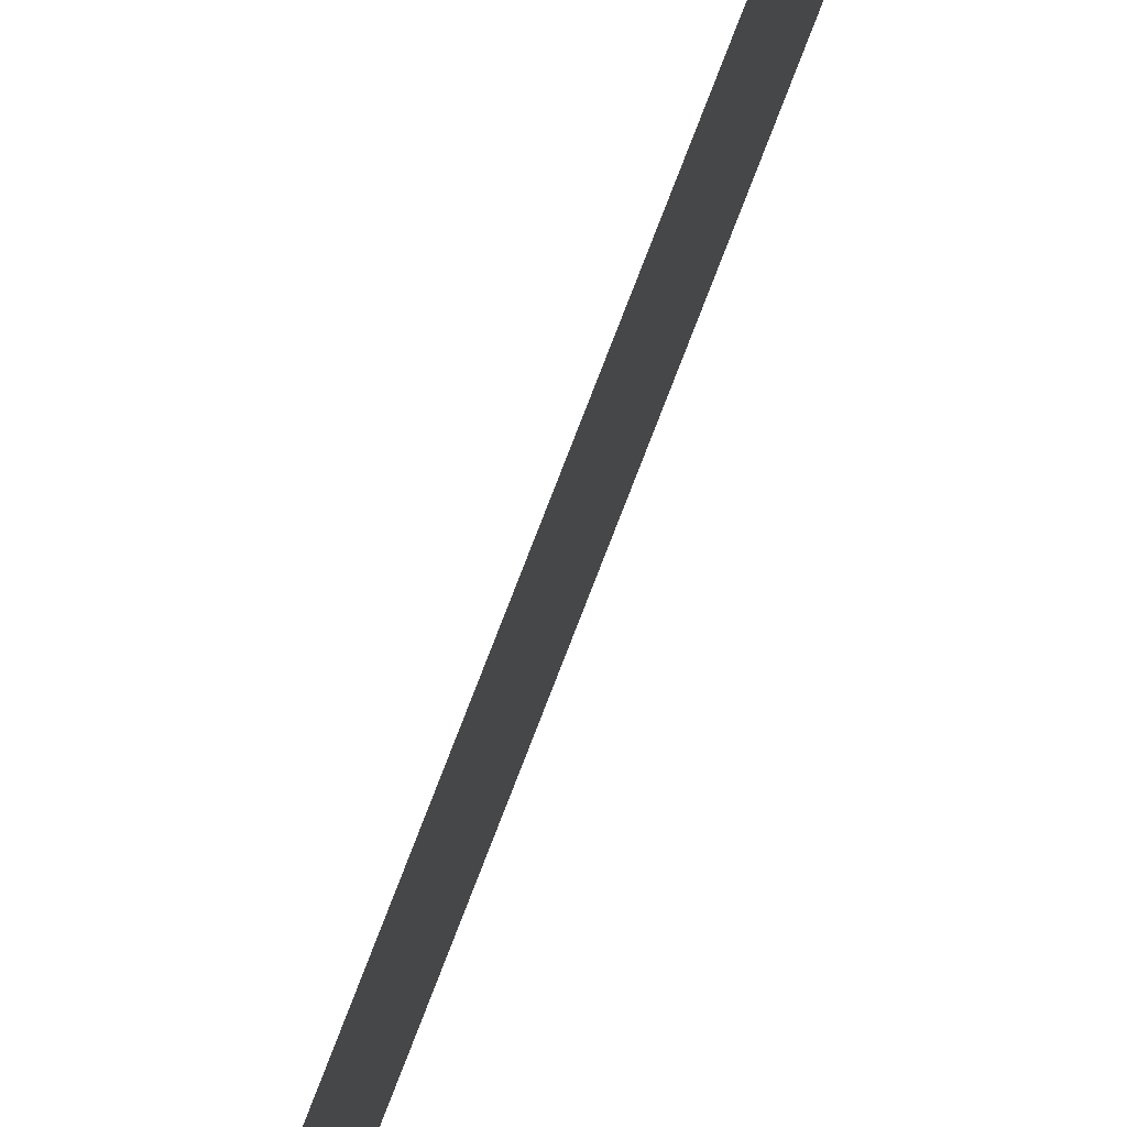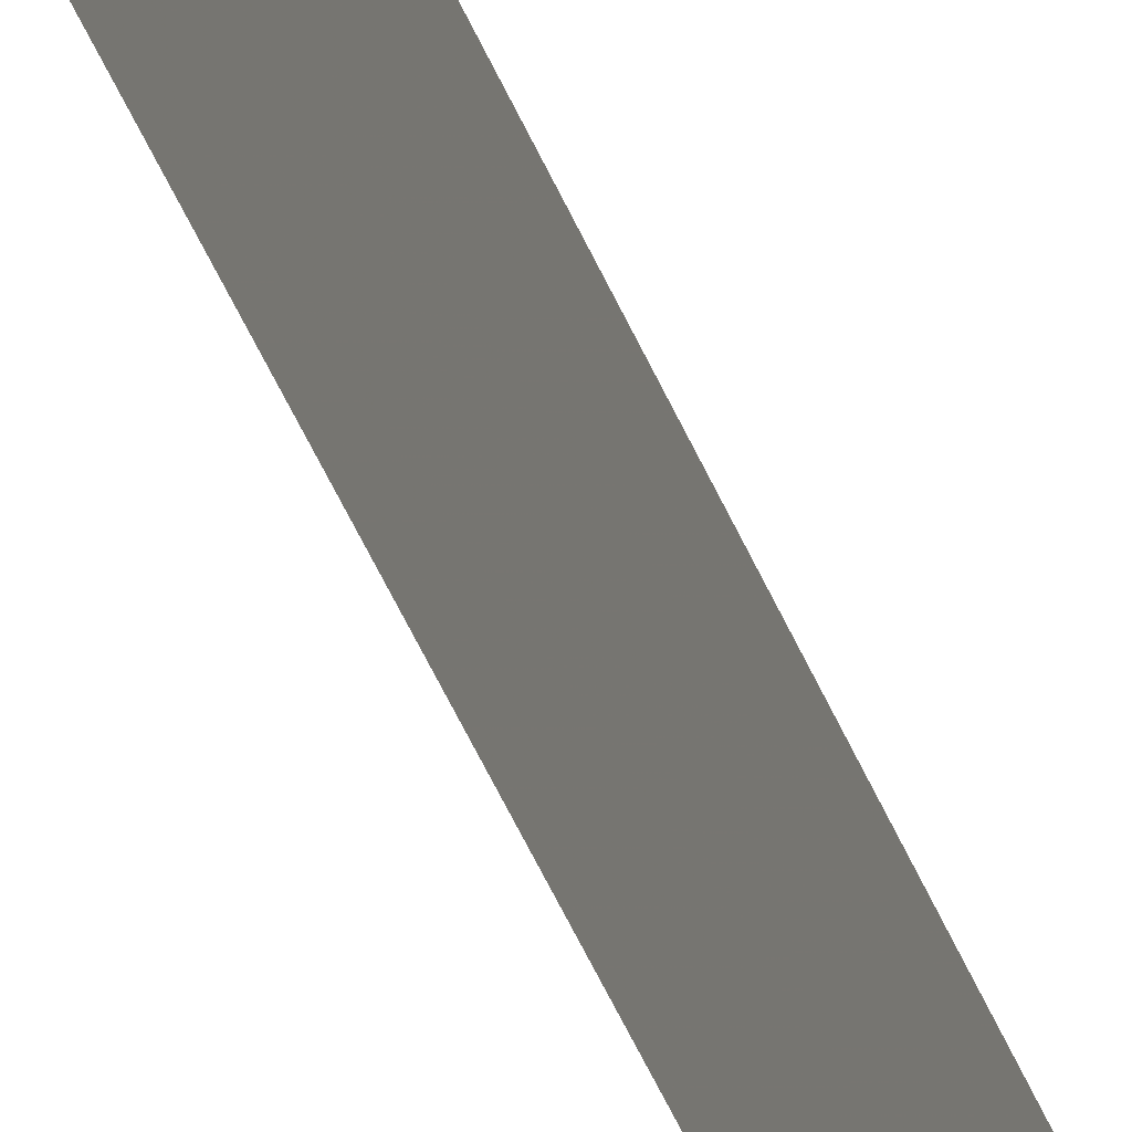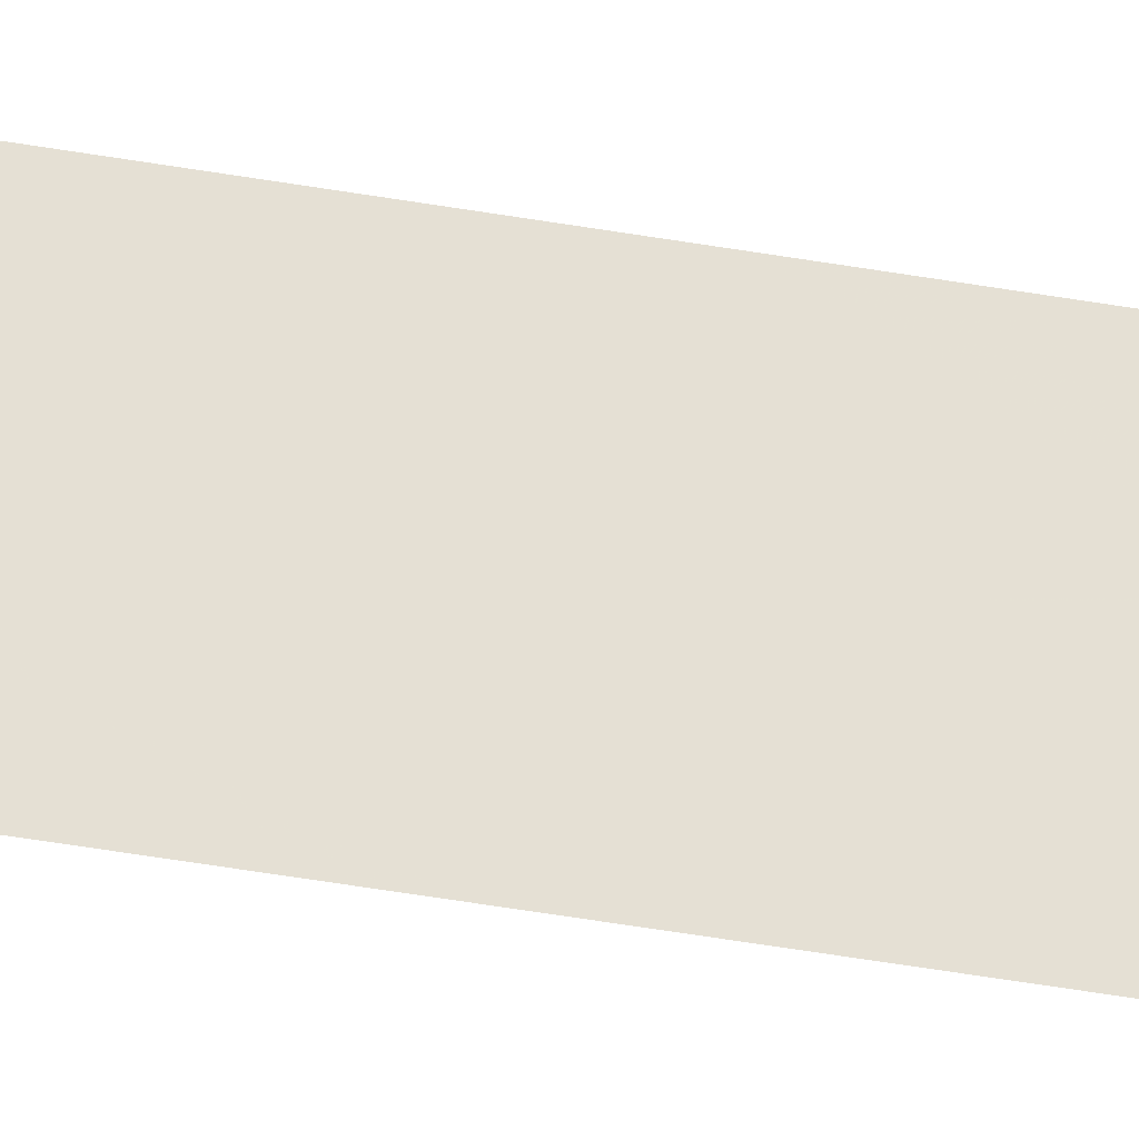
<metadata>
{"format":"obj","ext":"obj","renderer":"f3d","projection":"perspective","resolution":1024,"background":"white","views":[{"elev":75.6,"azim":-159.1,"up":"+Z"},{"elev":-25.4,"azim":-167.1,"up":"+Z"},{"elev":-29.1,"azim":73.3,"up":"+Z"}]}
</metadata>
<code>
o 8992
v 2163 1885 32.07
v 2163 1883 32.07
v 2163 1883 32.03
v 2163 1883 32.03
v 2163 1885 32.03
v 2163 1885 32.07
v 2163 1885 32.07
v 2163 1885 32.03
v 2163 1883 32.07
v 2163 1885 32.03
v 2163 1883 32.03
f 1 2 3
f 4 5 6
f 7 8 9
f 9 10 11

</code>
